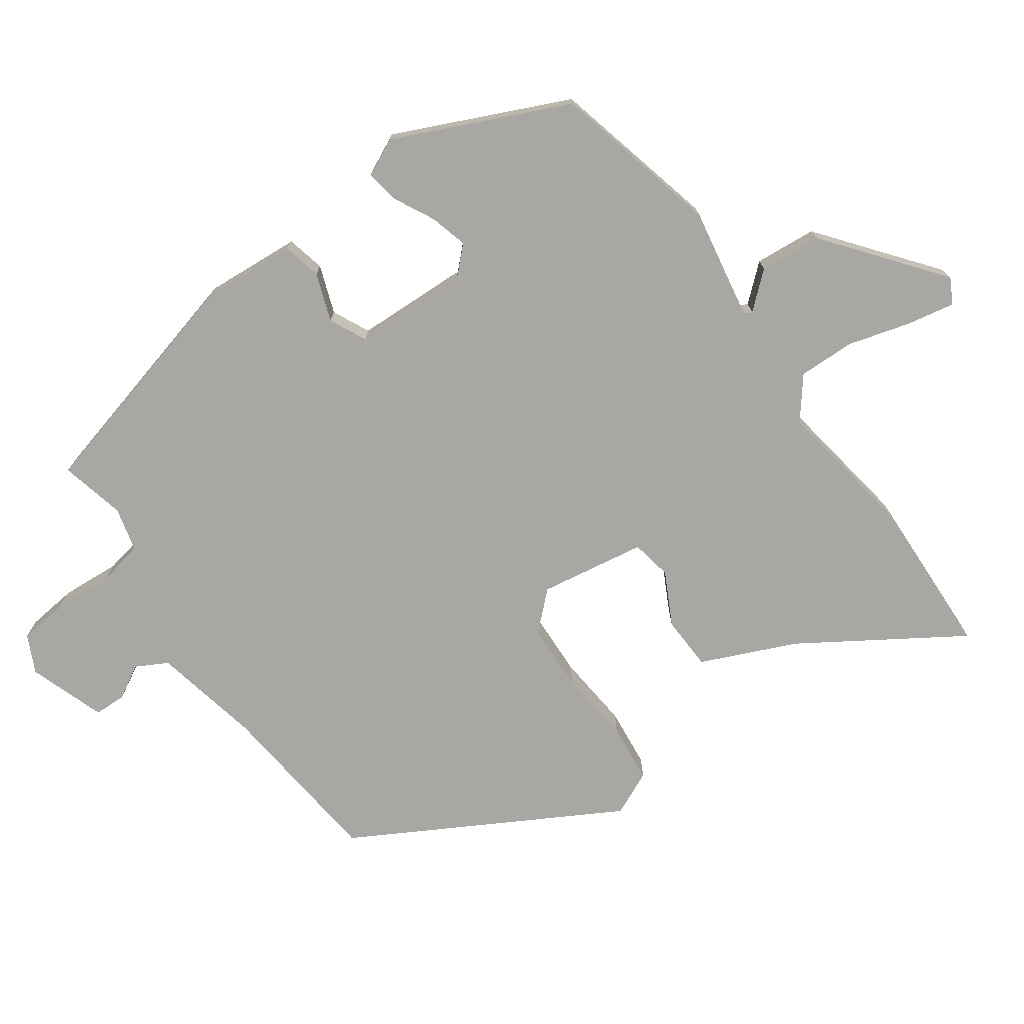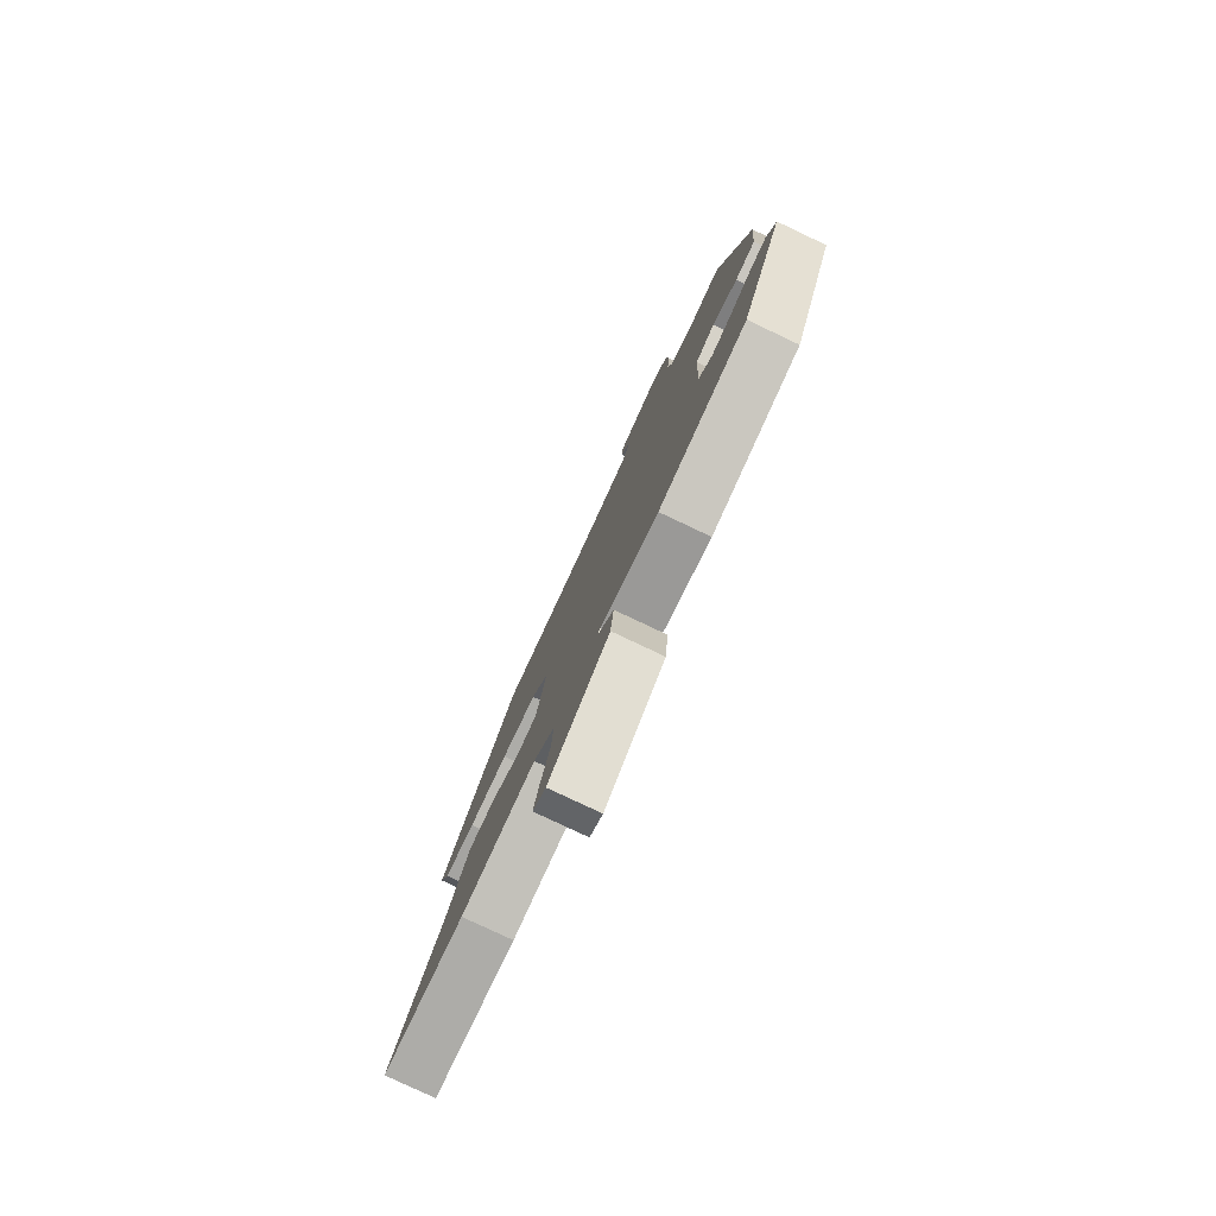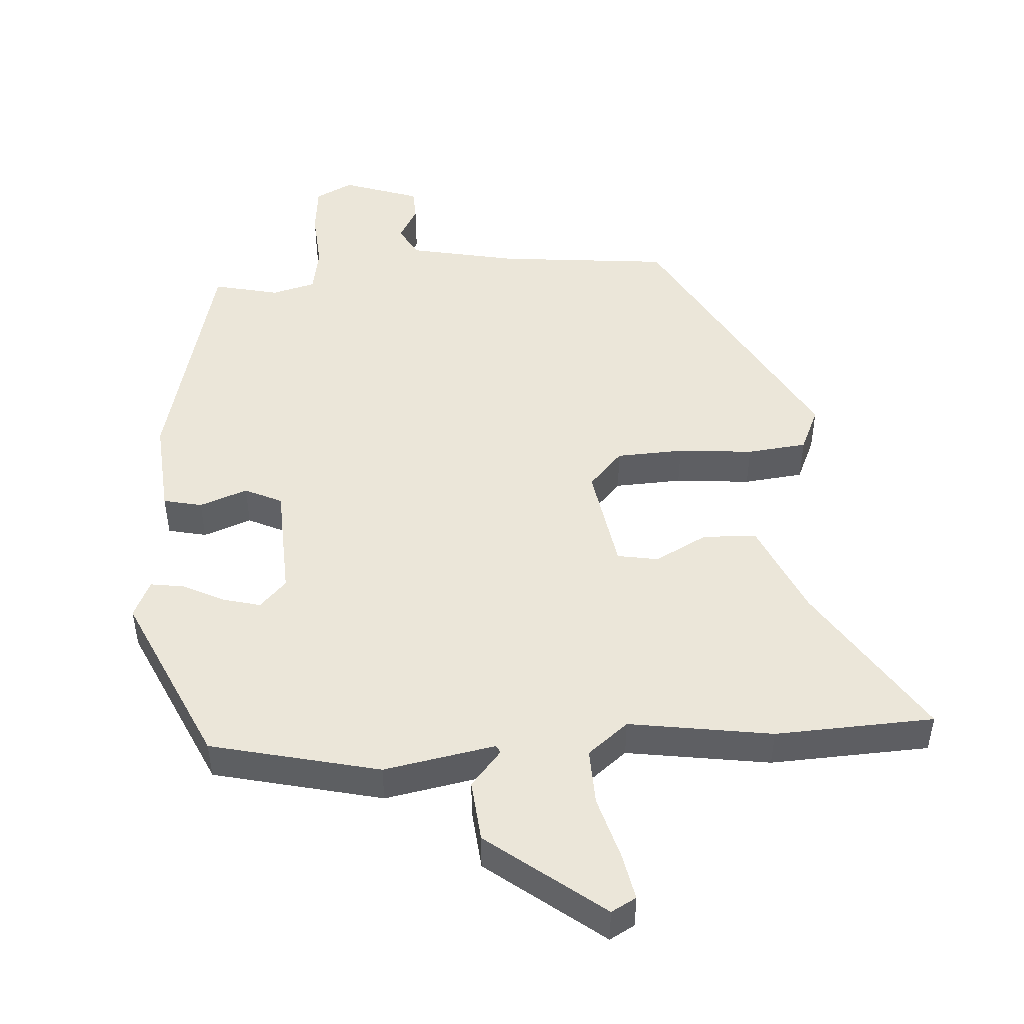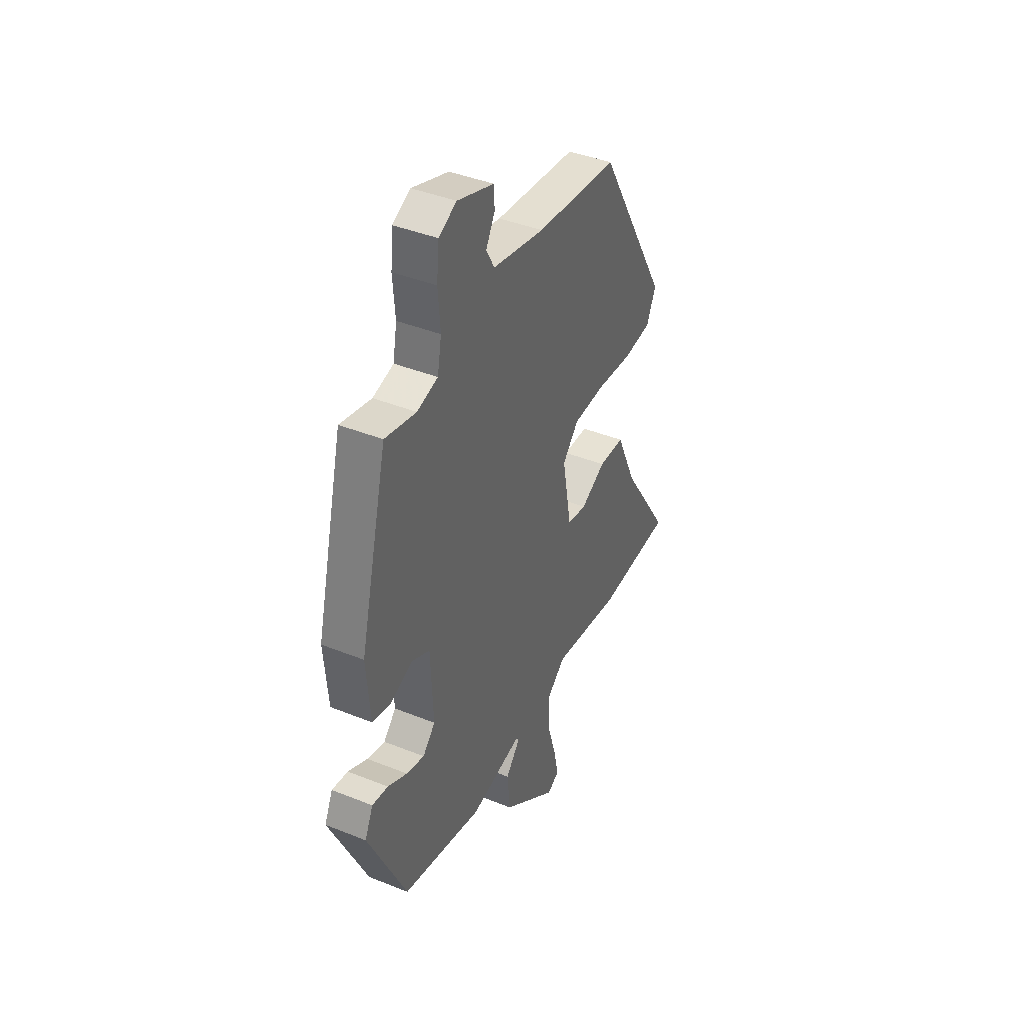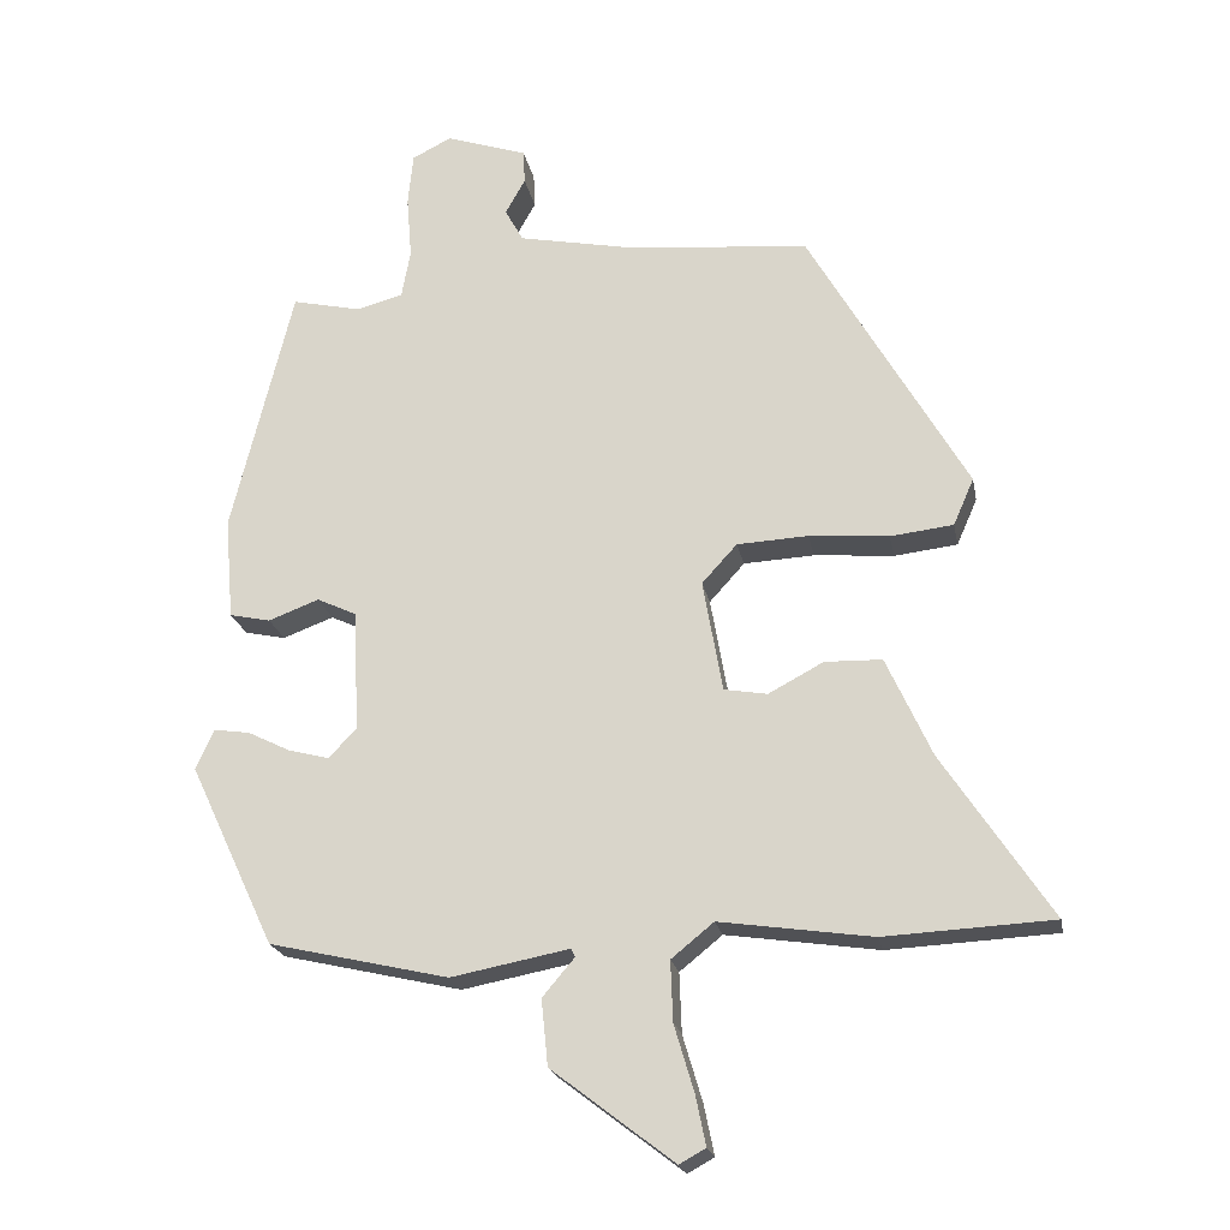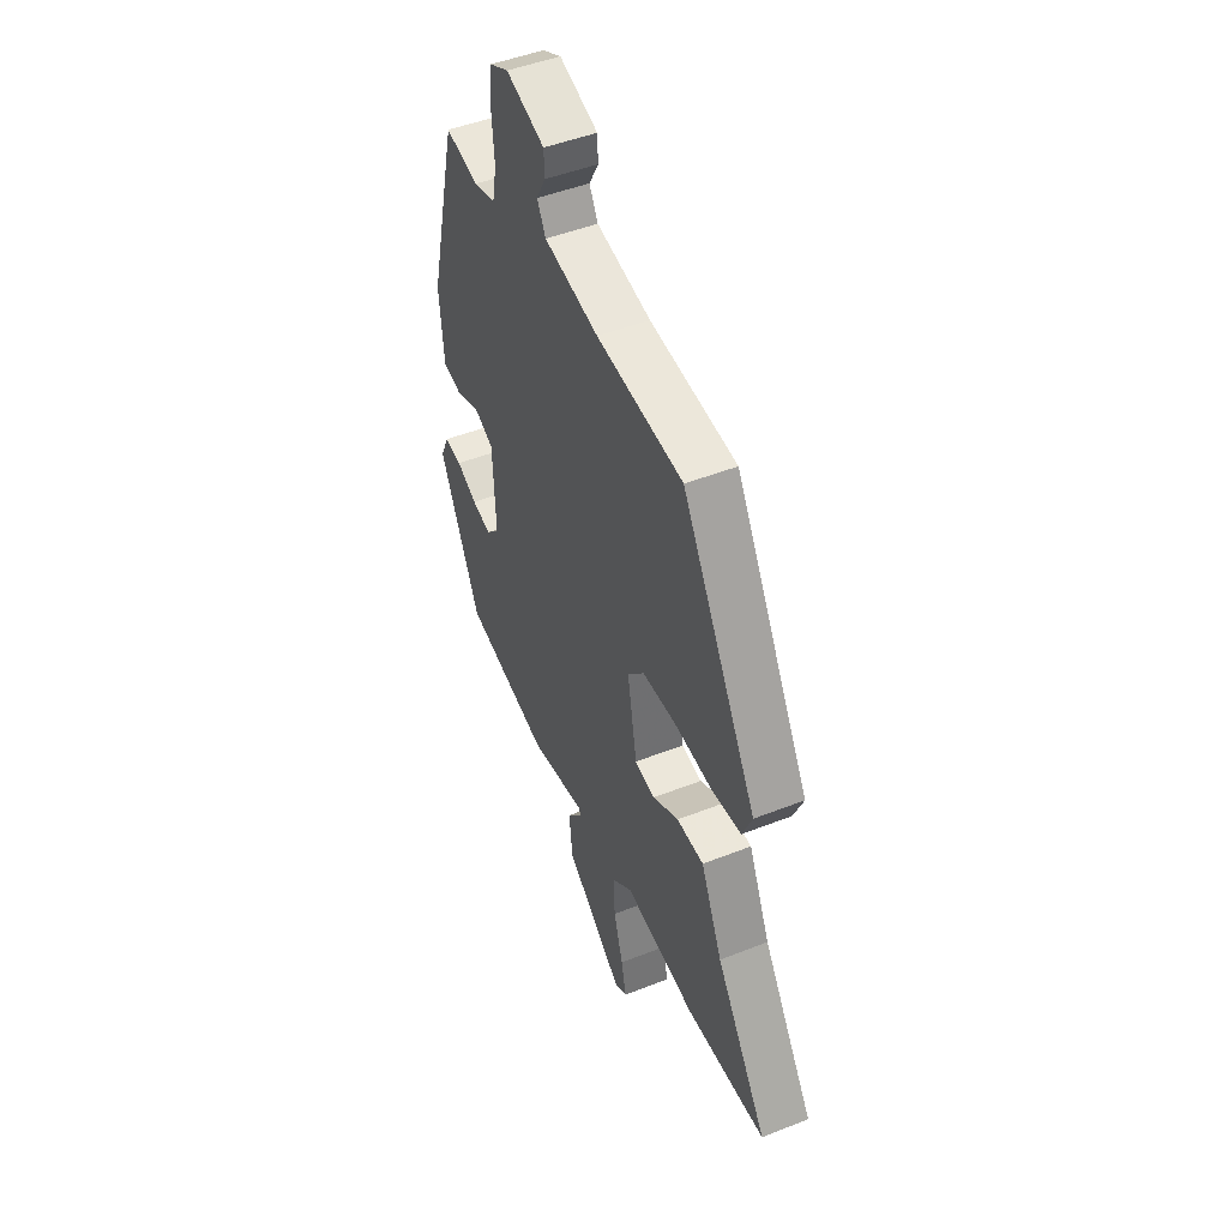
<metadata>
{"format":"obj","ext":"obj","renderer":"f3d","projection":"perspective","resolution":1024,"background":"white","views":[{"elev":-74.8,"azim":126.2,"up":"+Y"},{"elev":-79.6,"azim":64.7,"up":"+Z"},{"elev":48.4,"azim":176.5,"up":"+Y"},{"elev":41.0,"azim":116.1,"up":"+Z"},{"elev":-21.0,"azim":-169.4,"up":"+Z"},{"elev":47.9,"azim":-113.9,"up":"+Z"}]}
</metadata>
<code>
v 0.419 0.07 0.472
v 0.503 0.07 0.131
v 0.491 0.07 -0.008
v 0.435 0.07 -0.02
v 0.366 0.07 0.006
v 0.312 0.07 -0.019
v 0.304 0.07 -0.185
v 0.342 0.07 -0.225
v 0.397 0.07 -0.211
v 0.456 0.07 -0.182
v 0.505 0.07 -0.175
v 0.53 0.07 -0.229
v 0.413 0.07 -0.478
v 0.168 0.07 -0.534
v 0.007 0.07 -0.503
v 0.001 0.07 -0.514
v 0.045 0.07 -0.566
v 0.036 0.07 -0.656
v -0.131 0.07 -0.784
v -0.167 0.07 -0.764
v -0.153 0.07 -0.696
v -0.126 0.07 -0.605
v -0.123 0.07 -0.523
v -0.181 0.07 -0.476
v -0.389 0.07 -0.506
v -0.619 0.07 -0.494
v -0.471 0.07 -0.27
v -0.409 0.07 -0.134
v -0.331 0.07 -0.132
v -0.256 0.07 -0.172
v -0.197 0.07 -0.162
v -0.17 0.07 -0.009
v -0.218 0.07 0.044
v -0.315 0.07 0.049
v -0.424 0.07 0.04
v -0.51 0.07 0.05
v -0.538 0.07 0.114
v -0.322 0.07 0.488
v -0.073 0.07 0.511
v 0.084 0.07 0.542
v 0.109 0.07 0.587
v 0.082 0.07 0.636
v 0.084 0.07 0.682
v 0.195 0.07 0.719
v 0.249 0.07 0.692
v 0.256 0.07 0.62
v 0.249 0.07 0.534
v 0.261 0.07 0.468
v 0.324 0.07 0.451
v 0.419 0 0.472
v 0.503 0 0.131
v 0.491 0 -0.008
v 0.435 0 -0.02
v 0.366 0 0.006
v 0.312 0 -0.019
v 0.304 0 -0.185
v 0.342 0 -0.225
v 0.397 0 -0.211
v 0.456 0 -0.182
v 0.505 0 -0.175
v 0.53 0 -0.229
v 0.413 0 -0.478
v 0.168 0 -0.534
v 0.007 0 -0.503
v 0.001 0 -0.514
v 0.045 0 -0.566
v 0.036 0 -0.656
v -0.131 0 -0.784
v -0.167 0 -0.764
v -0.153 0 -0.696
v -0.126 0 -0.605
v -0.123 0 -0.523
v -0.181 0 -0.476
v -0.389 0 -0.506
v -0.619 0 -0.494
v -0.471 0 -0.27
v -0.409 0 -0.134
v -0.331 0 -0.132
v -0.256 0 -0.172
v -0.197 0 -0.162
v -0.17 0 -0.009
v -0.218 0 0.044
v -0.315 0 0.049
v -0.424 0 0.04
v -0.51 0 0.05
v -0.538 0 0.114
v -0.322 0 0.488
v -0.073 0 0.511
v 0.084 0 0.542
v 0.109 0 0.587
v 0.082 0 0.636
v 0.084 0 0.682
v 0.195 0 0.719
v 0.249 0 0.692
v 0.256 0 0.62
v 0.249 0 0.534
v 0.261 0 0.468
v 0.324 0 0.451
f 44 45 46 47
f 44 47 48
f 41 42 43 44
f 40 41 44 48
f 39 40 48
f 38 39 48 49
f 34 35 36 37
f 33 34 37 38
f 32 33 38 49
f 27 28 29 30
f 27 30 31
f 24 25 26 27
f 24 27 31
f 23 24 31 32
f 19 20 21 22
f 19 22 23
f 16 17 18 19
f 16 19 23
f 15 16 23 32
f 9 10 11 12
f 8 9 12 13
f 7 8 13 14
f 2 3 4 5
f 2 5 6
f 1 2 6
f 49 1 6
f 14 15 32 49
f 6 7 14 49
f 96 95 94 93
f 97 96 93
f 93 92 91 90
f 97 93 90 89
f 97 89 88
f 98 97 88 87
f 86 85 84 83
f 87 86 83 82
f 98 87 82 81
f 79 78 77 76
f 80 79 76
f 76 75 74 73
f 80 76 73
f 81 80 73 72
f 71 70 69 68
f 72 71 68
f 68 67 66 65
f 72 68 65
f 81 72 65 64
f 61 60 59 58
f 62 61 58 57
f 63 62 57 56
f 54 53 52 51
f 55 54 51
f 55 51 50
f 55 50 98
f 98 81 64 63
f 98 63 56 55
f 1 50 51 2
f 2 51 52 3
f 3 52 53 4
f 4 53 54 5
f 5 54 55 6
f 6 55 56 7
f 7 56 57 8
f 8 57 58 9
f 9 58 59 10
f 10 59 60 11
f 11 60 61 12
f 12 61 62 13
f 13 62 63 14
f 14 63 64 15
f 15 64 65 16
f 16 65 66 17
f 17 66 67 18
f 18 67 68 19
f 19 68 69 20
f 20 69 70 21
f 21 70 71 22
f 22 71 72 23
f 23 72 73 24
f 24 73 74 25
f 25 74 75 26
f 26 75 76 27
f 27 76 77 28
f 28 77 78 29
f 29 78 79 30
f 30 79 80 31
f 31 80 81 32
f 32 81 82 33
f 33 82 83 34
f 34 83 84 35
f 35 84 85 36
f 36 85 86 37
f 37 86 87 38
f 38 87 88 39
f 39 88 89 40
f 40 89 90 41
f 41 90 91 42
f 42 91 92 43
f 43 92 93 44
f 44 93 94 45
f 45 94 95 46
f 46 95 96 47
f 47 96 97 48
f 48 97 98 49
f 49 98 50 1

</code>
